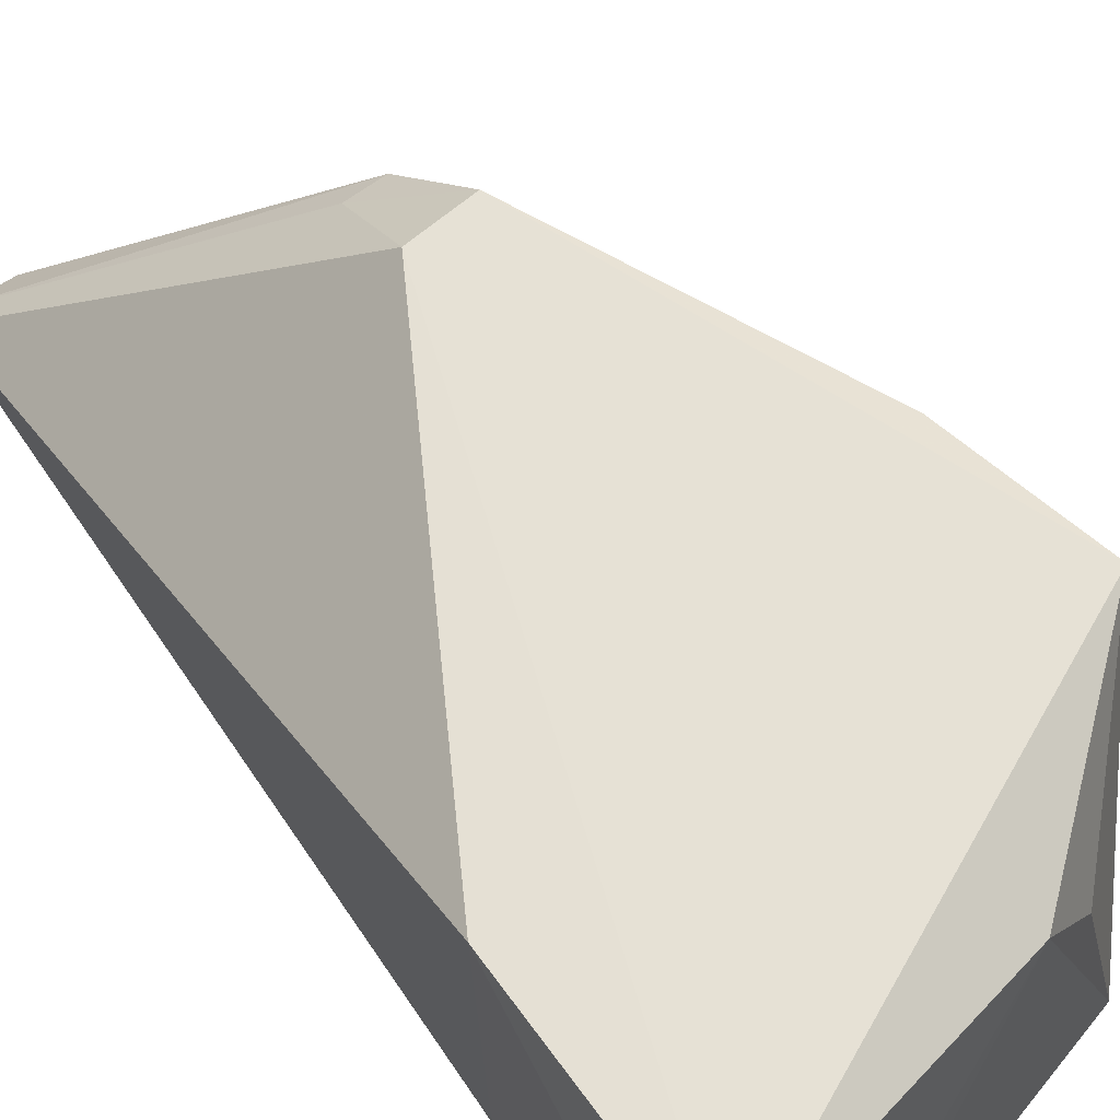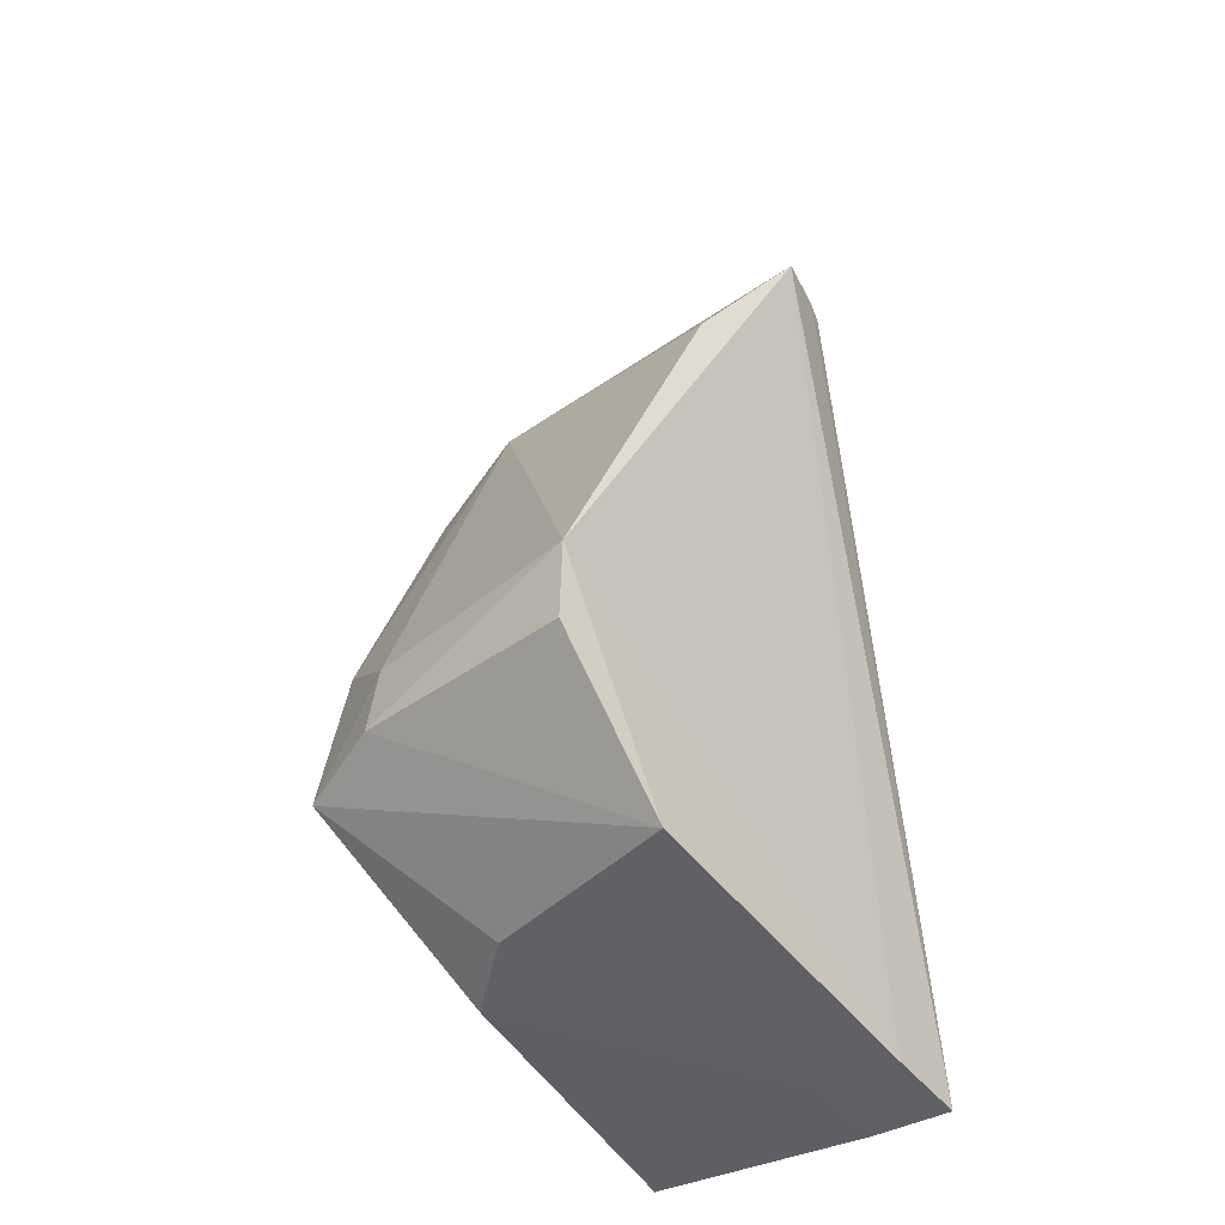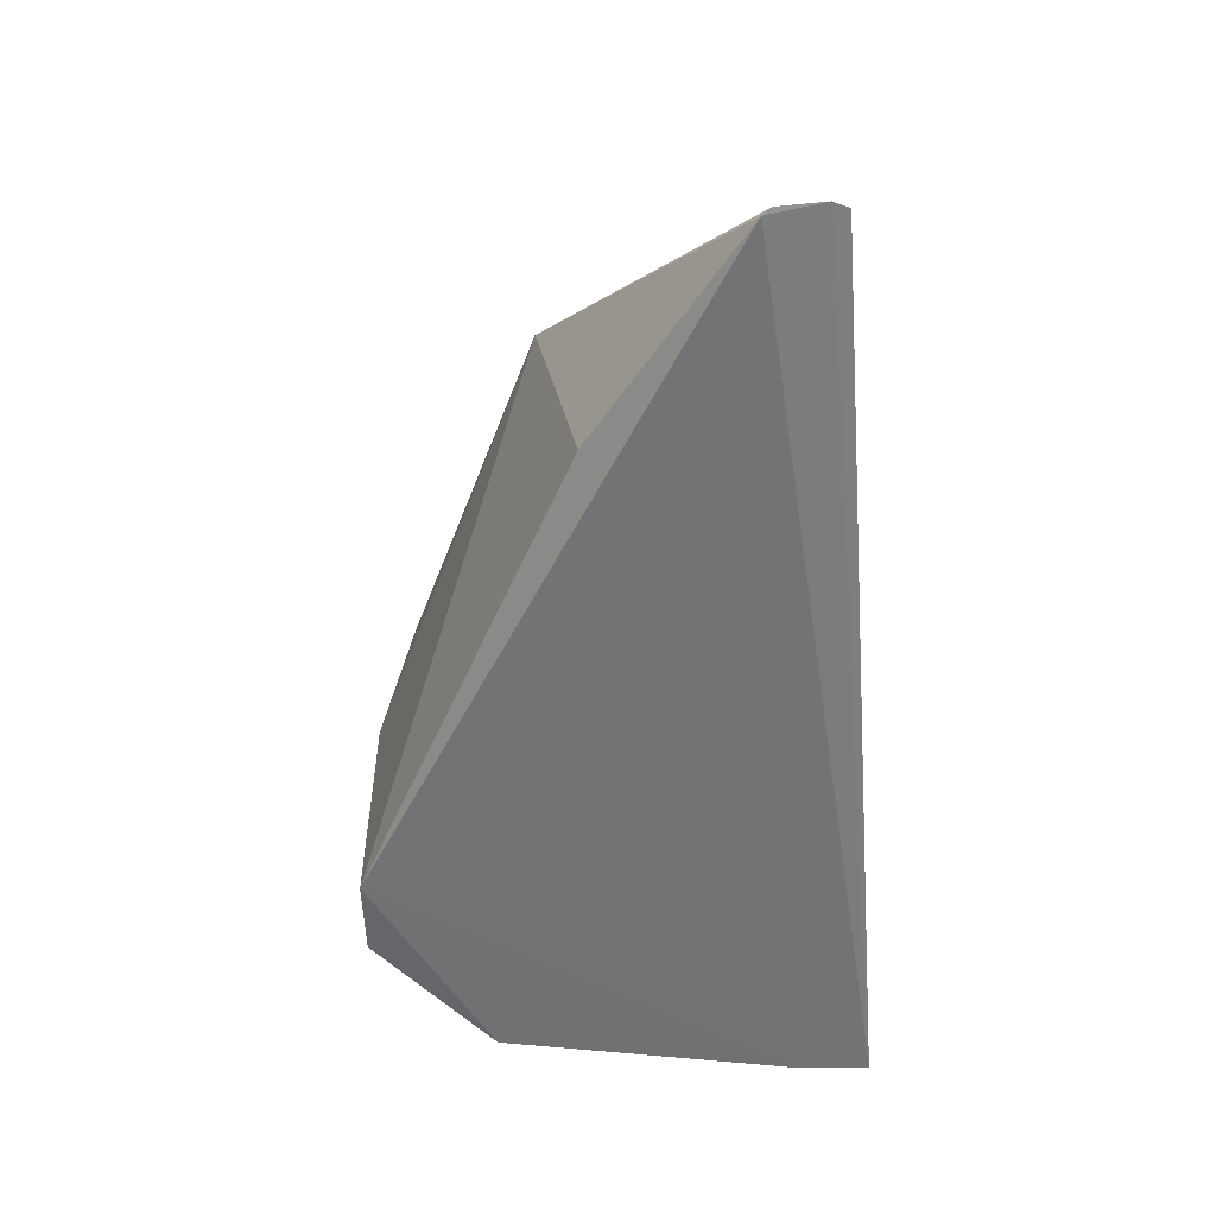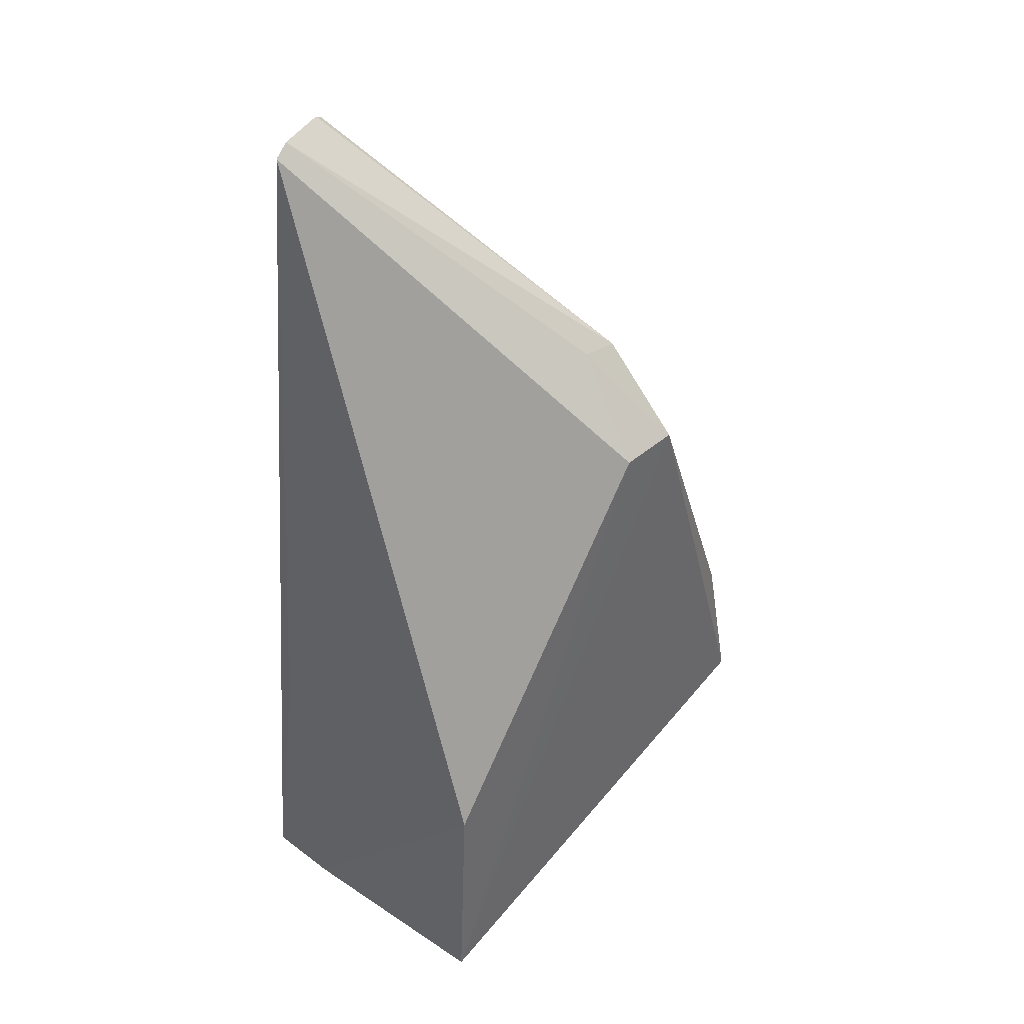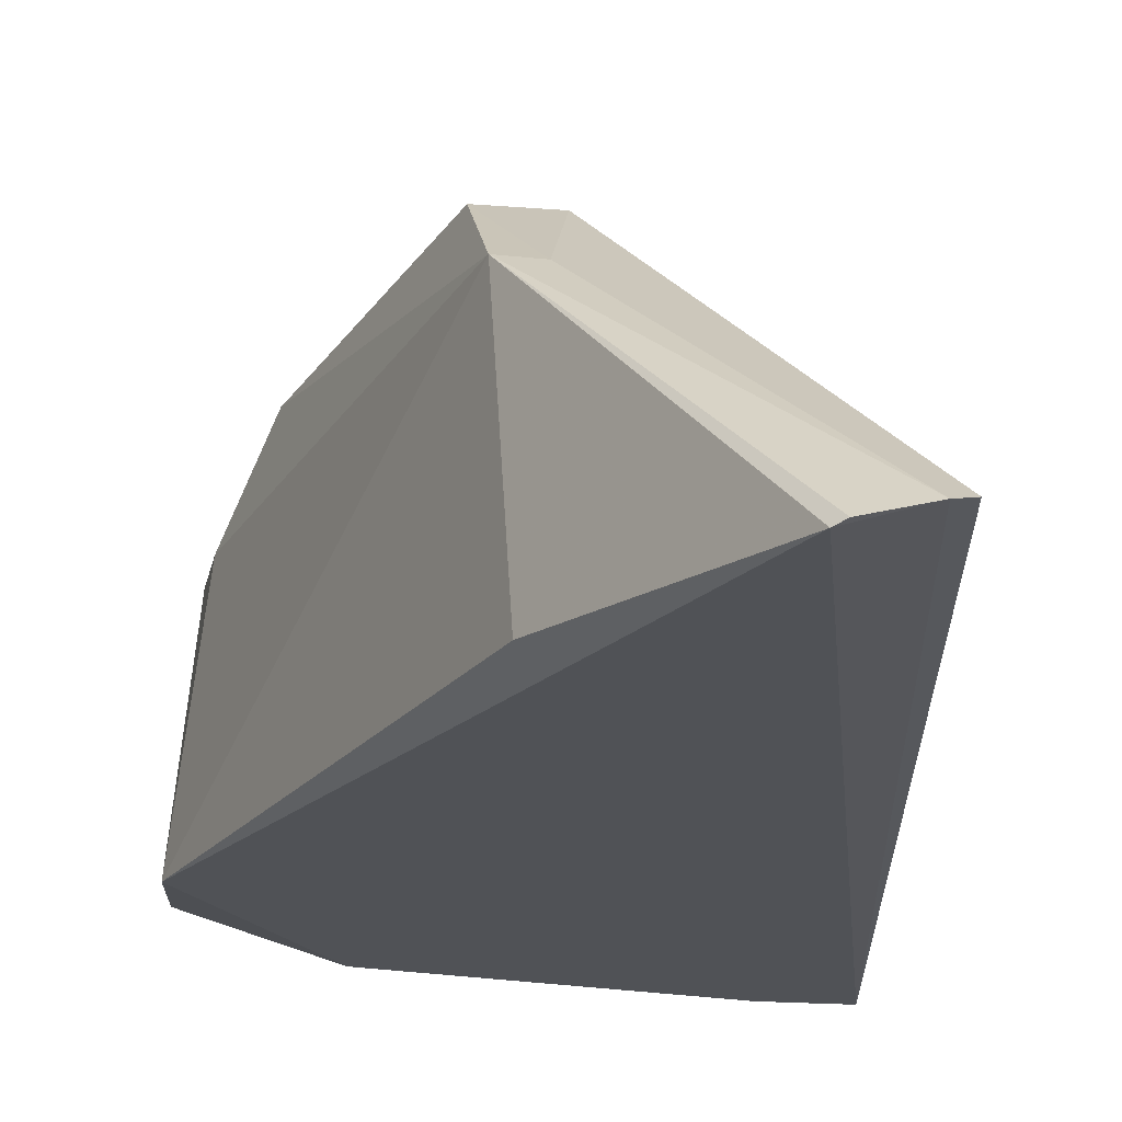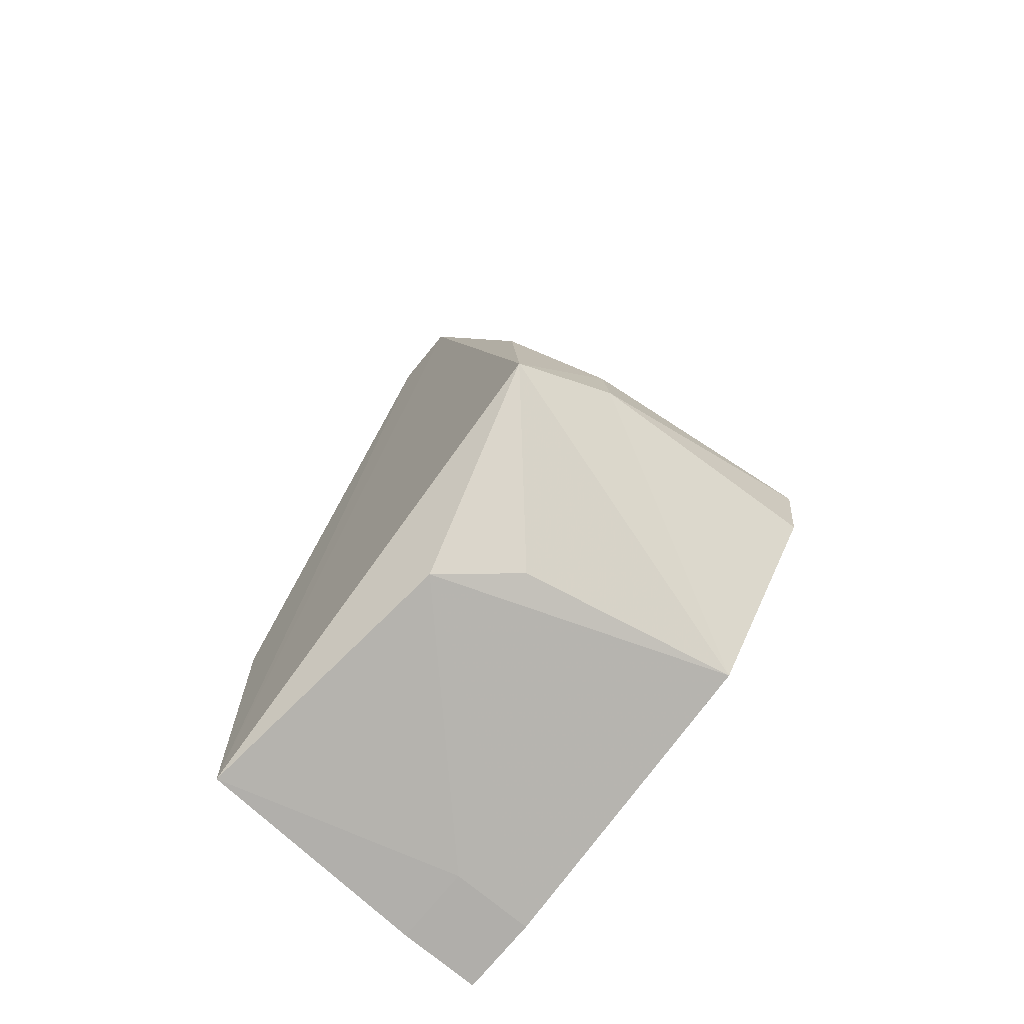
<metadata>
{"format":"obj","ext":"obj","renderer":"f3d","projection":"perspective","resolution":1024,"background":"white","views":[{"elev":63.2,"azim":141.6,"up":"+Y"},{"elev":-42.1,"azim":-50.0,"up":"+Z"},{"elev":34.4,"azim":-6.7,"up":"+Z"},{"elev":40.2,"azim":134.2,"up":"+Z"},{"elev":-21.3,"azim":-3.6,"up":"+Y"},{"elev":-68.1,"azim":-130.0,"up":"+Z"}]}
</metadata>
<code>
v -0.0217 -0.02393 0.05354
v -0.02089 -0.02368 0.05311
v -0.03229 -0.009252 0.03886
v -0.03052 -0.01123 0.01239
v -0.0175 -0.02447 0.008802
v -0.04091 -0.0244 0.02246
v -0.02942 -0.009299 0.03874
v -0.03117 -0.02397 0.04362
v -0.0387 -0.009393 0.01871
v -0.02446 -0.02467 0.05345
v -0.03517 -0.02435 0.01245
v -0.03019 -0.01293 0.04294
v -0.01824 -0.009713 0.02125
v -0.03184 -0.01276 0.04282
v -0.01779 -0.00974 0.01027
v -0.02112 -0.02453 0.009321
v -0.03306 -0.01452 0.01289
v -0.04077 -0.02417 0.01881
v -0.01835 -0.0235 0.02082
v -0.03965 -0.0137 0.02277
v -0.02403 -0.02451 0.05371
v -0.01745 -0.02065 0.009119
v -0.02107 -0.02069 0.009647
v -0.04009 -0.01358 0.01946
v -0.03764 -0.009851 0.02577
f 5 2 1
f 10 5 1
f 10 8 6
f 12 7 3
f 12 1 2
f 12 2 7
f 13 7 2
f 14 6 8
f 14 12 3
f 14 8 10
f 14 1 12
f 15 9 3
f 15 3 7
f 15 7 13
f 15 4 9
f 16 10 6
f 16 5 10
f 16 6 11
f 16 11 4
f 17 11 9
f 17 9 4
f 17 4 11
f 18 11 6
f 19 13 2
f 19 2 5
f 20 6 14
f 21 14 10
f 21 10 1
f 21 1 14
f 22 15 13
f 22 5 16
f 22 19 5
f 22 13 19
f 23 16 4
f 23 4 15
f 23 22 16
f 23 15 22
f 24 9 11
f 24 11 18
f 24 20 9
f 24 18 6
f 24 6 20
f 25 20 14
f 25 14 3
f 25 3 9
f 25 9 20

</code>
